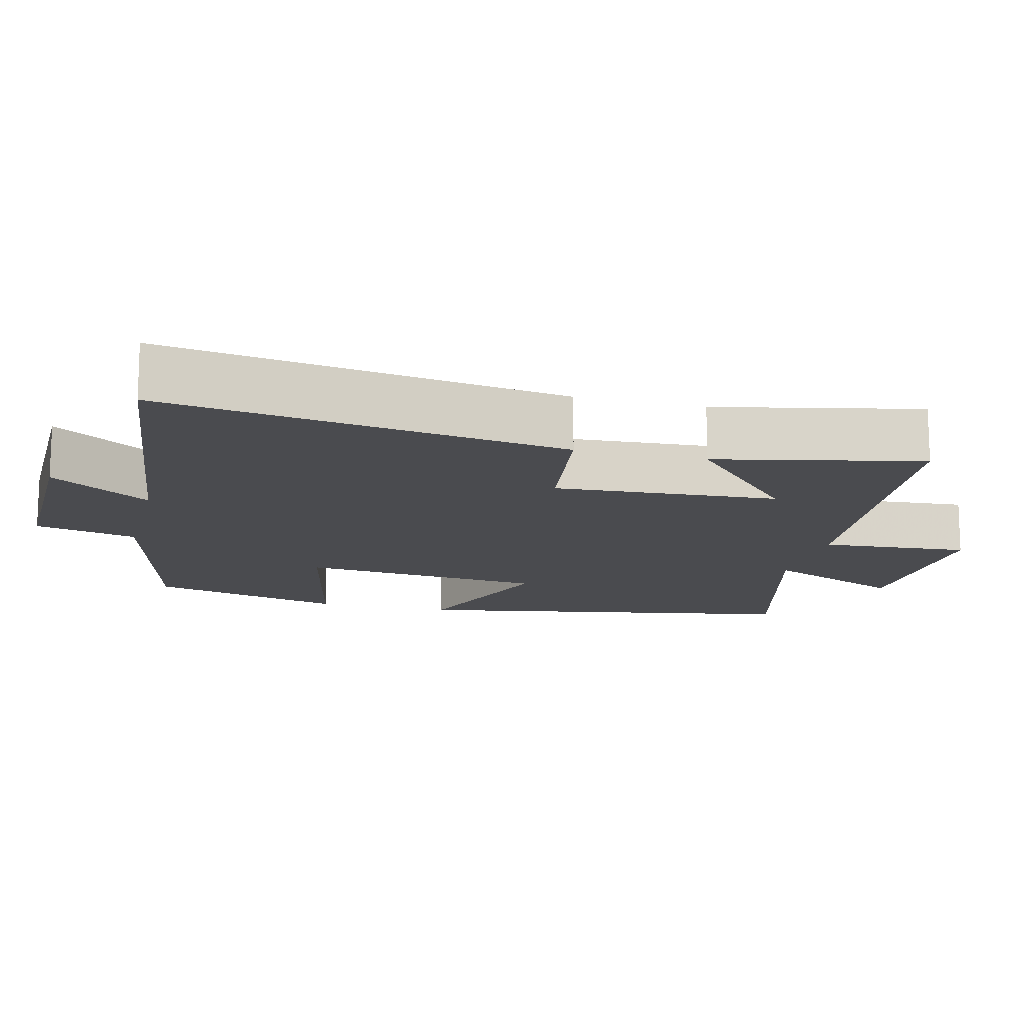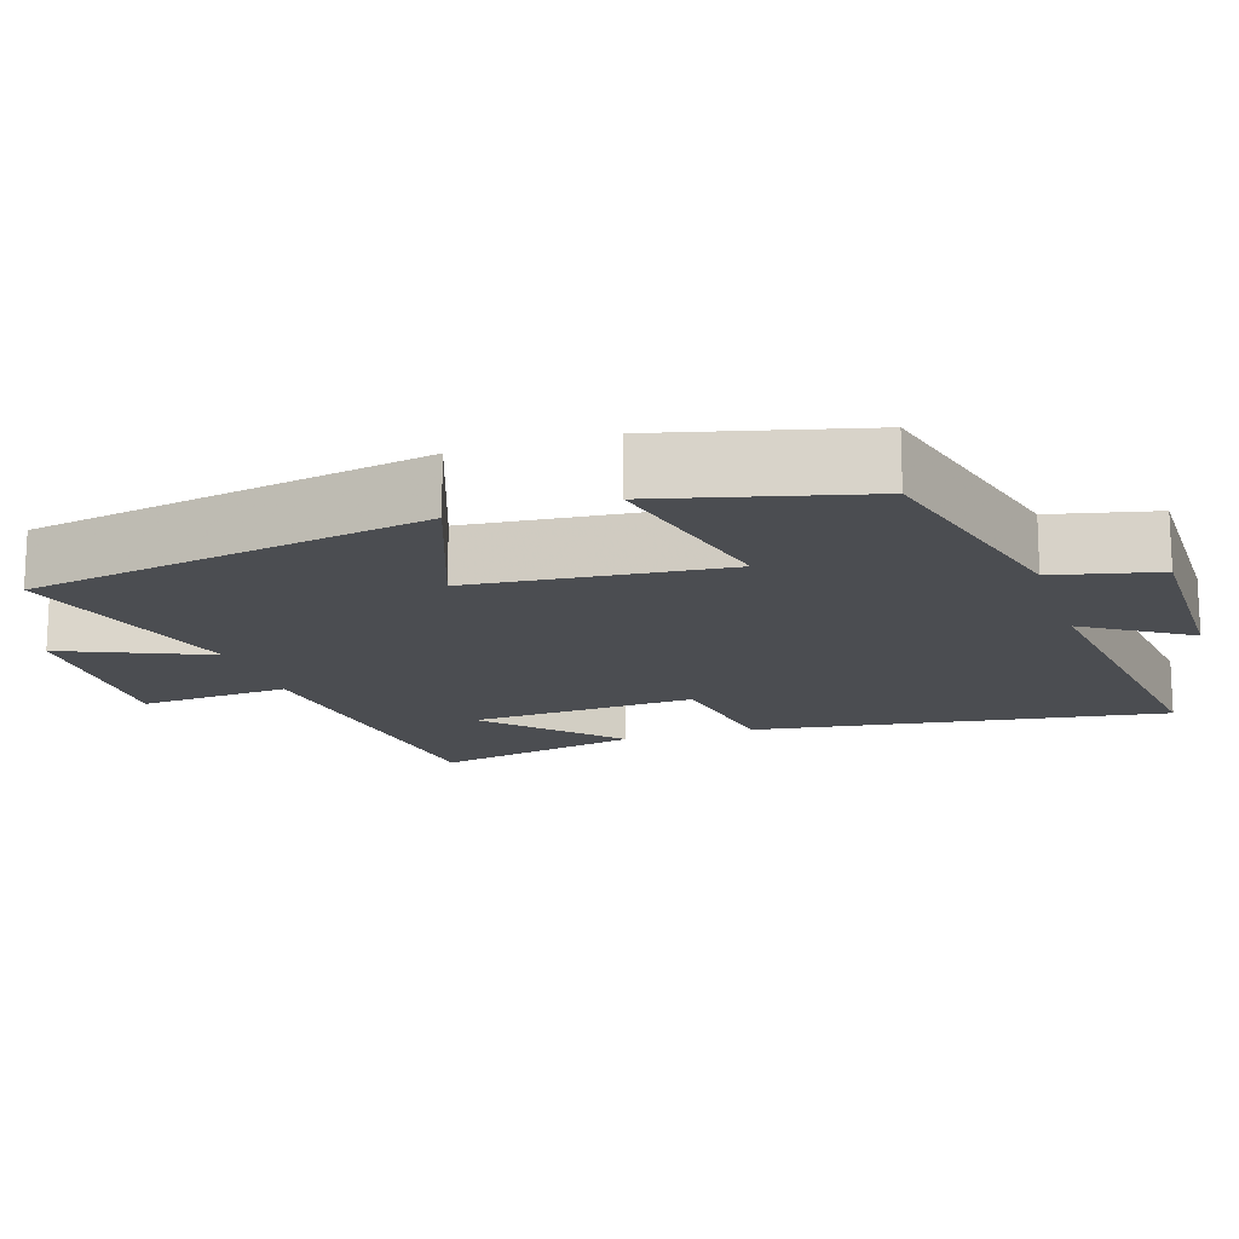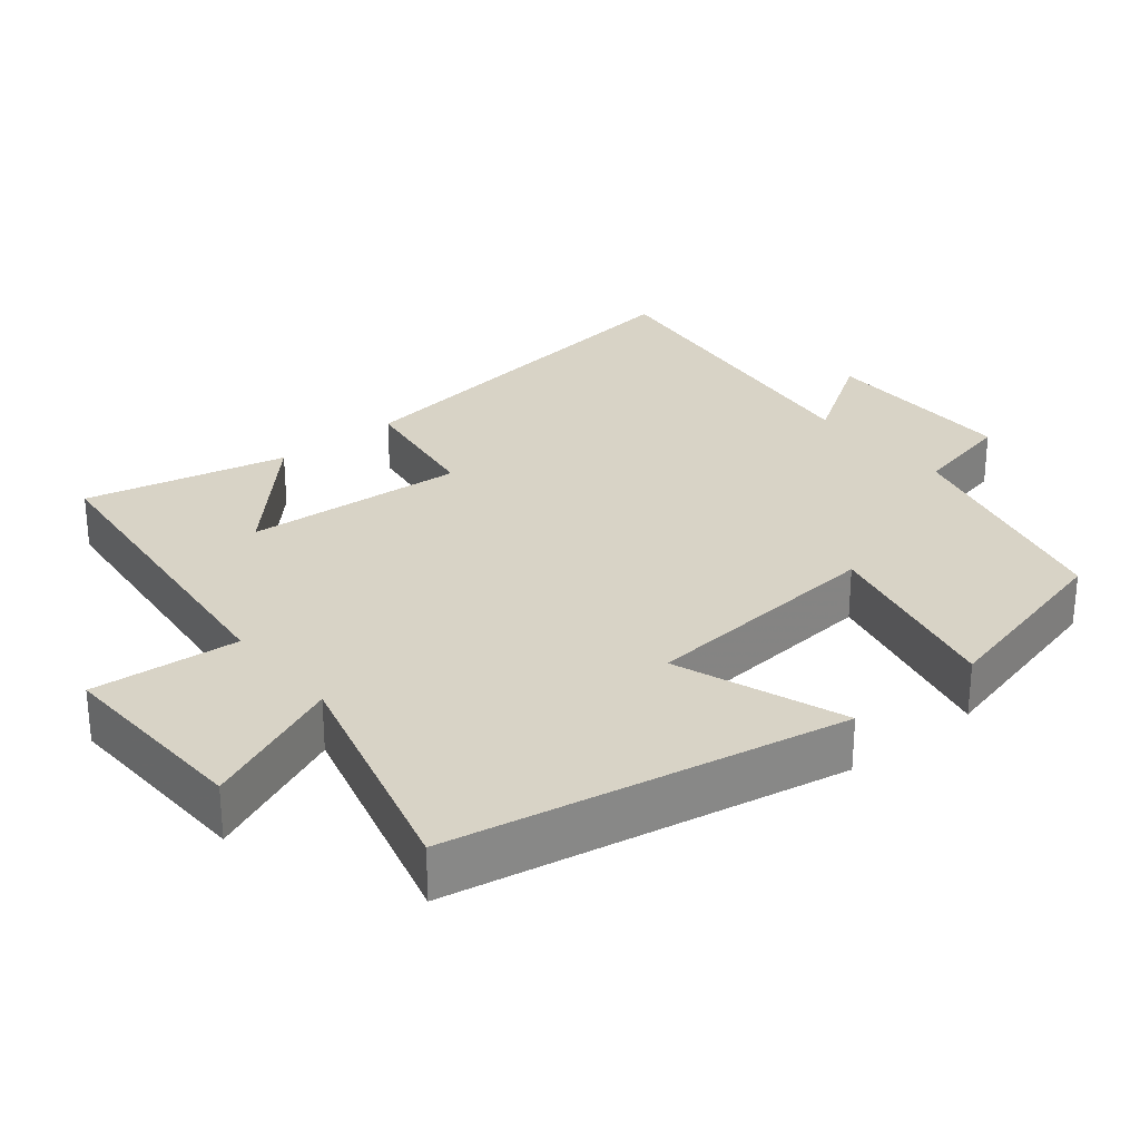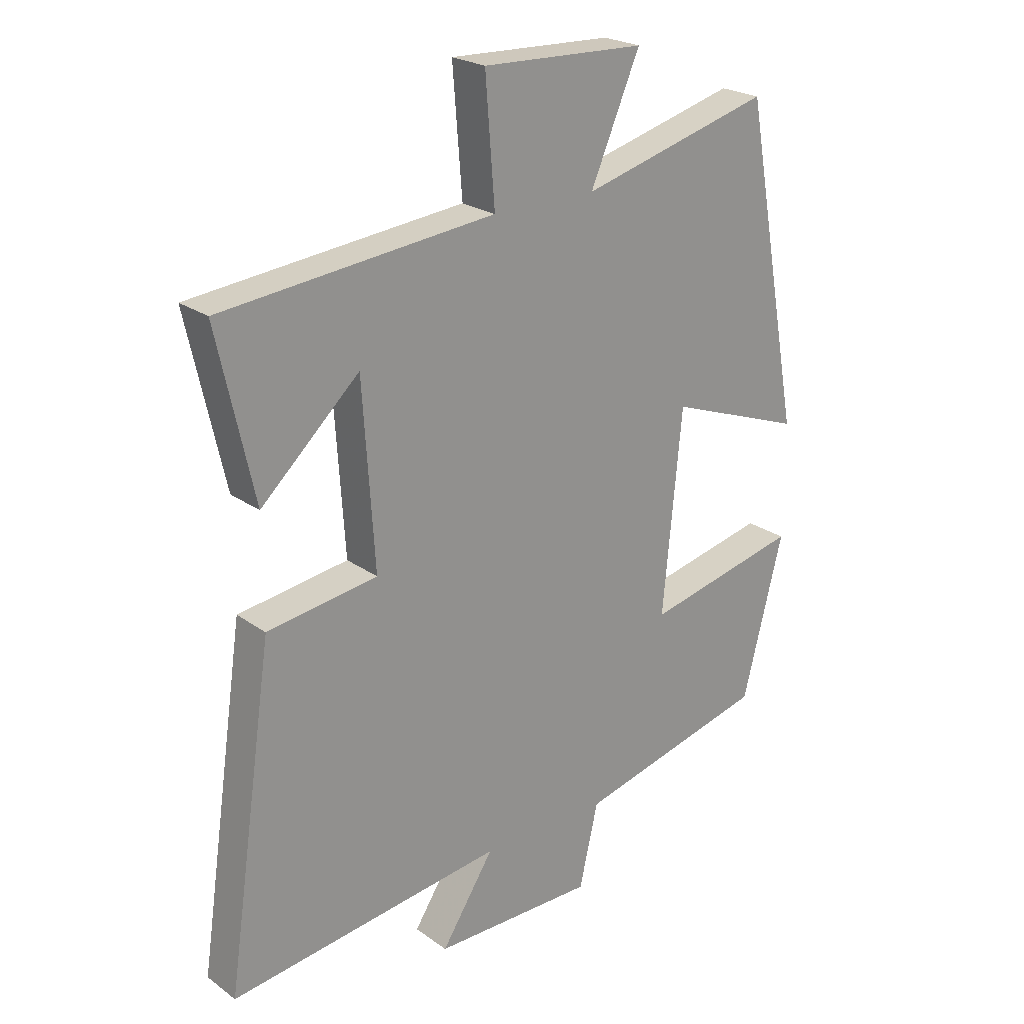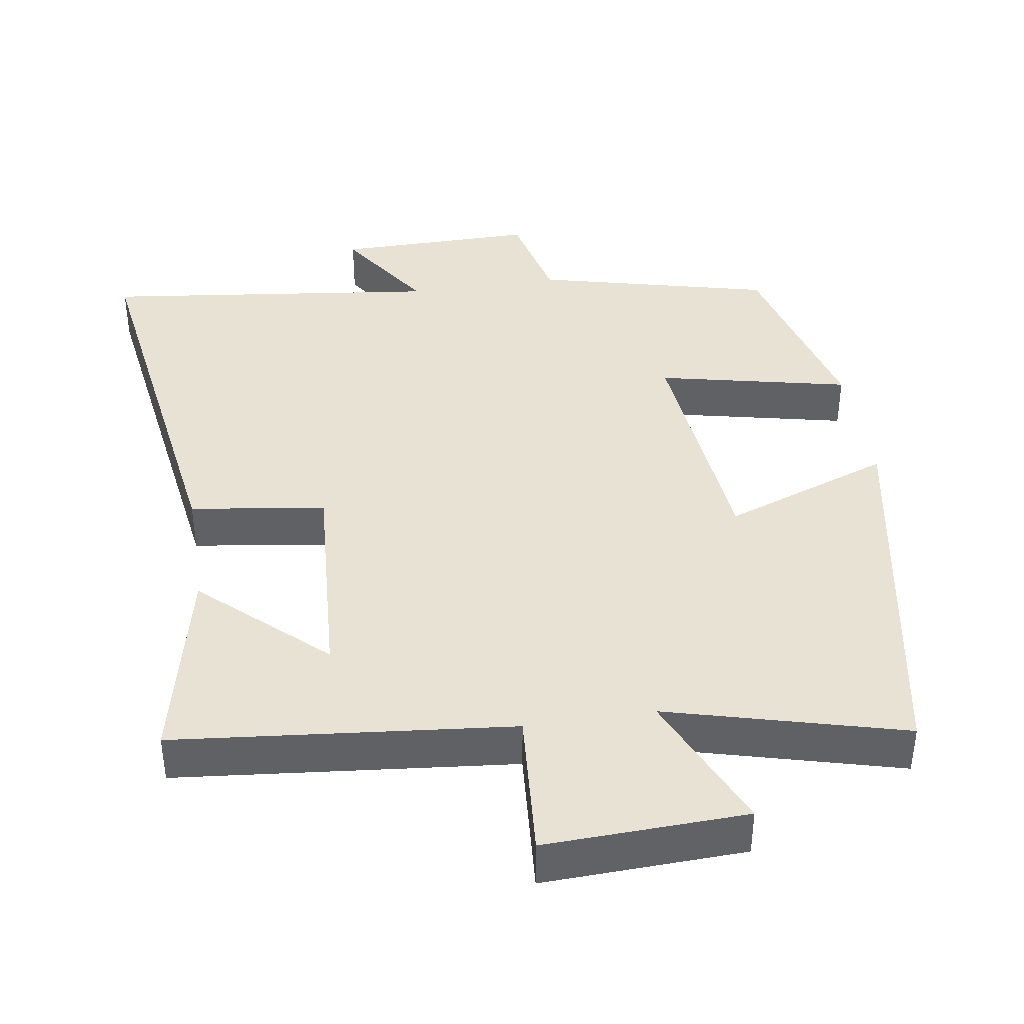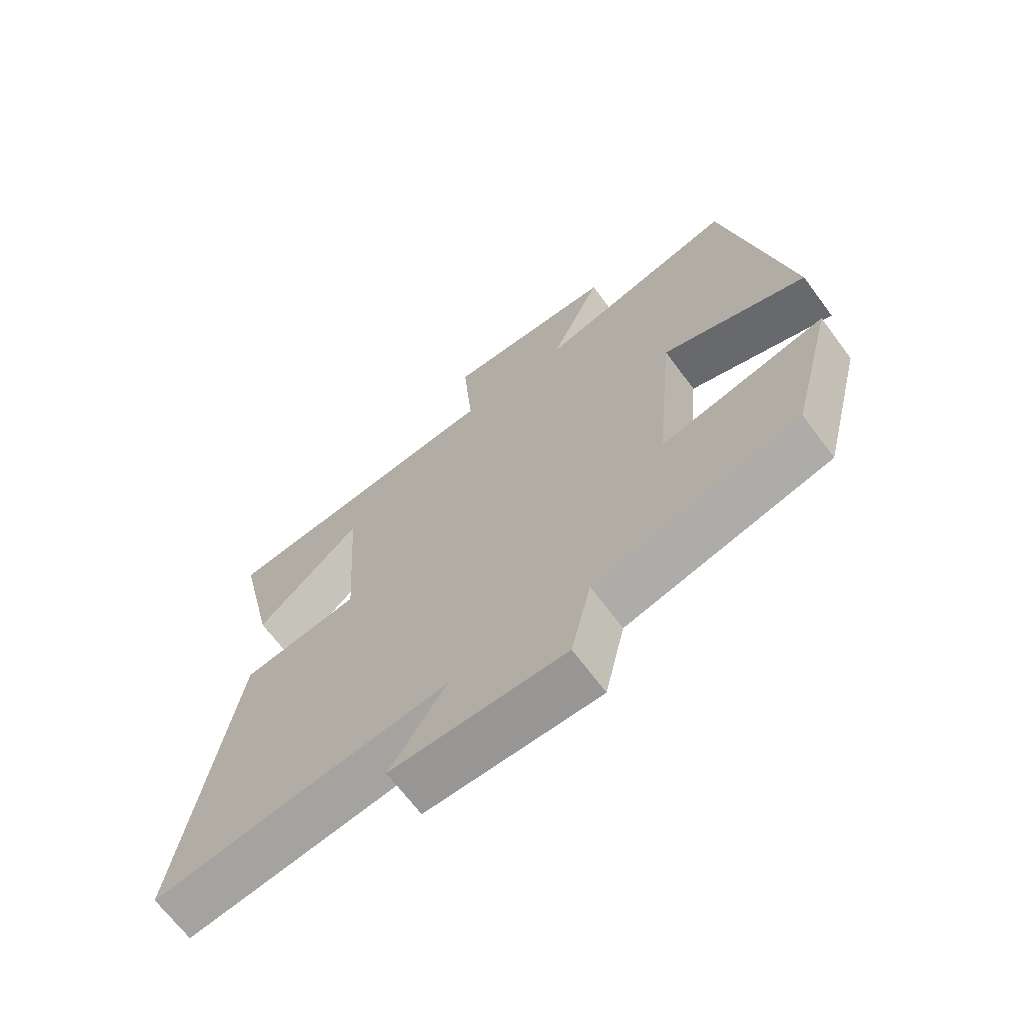
<metadata>
{"format":"obj","ext":"obj","renderer":"f3d","projection":"perspective","resolution":1024,"background":"white","views":[{"elev":-14.3,"azim":-104.3,"up":"+Y"},{"elev":-15.7,"azim":108.1,"up":"+Y"},{"elev":28.1,"azim":50.9,"up":"+Y"},{"elev":23.3,"azim":-39.9,"up":"+Z"},{"elev":40.0,"azim":-8.9,"up":"+Y"},{"elev":-68.1,"azim":36.7,"up":"+Z"}]}
</metadata>
<code>
v -0.581 0.07 -0.558
v -0.5 0.07 -0.005
v -0.313 0.07 0.022
v -0.333 0.07 0.328
v -0.5 0.07 0.173
v -0.562 0.07 0.453
v -0.1 0.07 0.5
v -0.116 0.07 0.704
v 0.16 0.07 0.694
v 0.076 0.07 0.5
v 0.4 0.07 0.587
v 0.5 0.07 0.047
v 0.268 0.07 0.132
v 0.236 0.07 -0.208
v 0.5 0.07 -0.149
v 0.431 0.07 -0.419
v 0.105 0.07 -0.5
v 0.073 0.07 -0.64
v -0.203 0.07 -0.638
v -0.113 0.07 -0.5
v -0.581 0 -0.558
v -0.5 0 -0.005
v -0.313 0 0.022
v -0.333 0 0.328
v -0.5 0 0.173
v -0.562 0 0.453
v -0.1 0 0.5
v -0.116 0 0.704
v 0.16 0 0.694
v 0.076 0 0.5
v 0.4 0 0.587
v 0.5 0 0.047
v 0.268 0 0.132
v 0.236 0 -0.208
v 0.5 0 -0.149
v 0.431 0 -0.419
v 0.105 0 -0.5
v 0.073 0 -0.64
v -0.203 0 -0.638
v -0.113 0 -0.5
f 17 18 19 20
f 15 16 17 20
f 14 15 20 1
f 13 14 1
f 10 11 12 13
f 10 13 1
f 7 8 9 10
f 4 5 6
f 4 6 7 10
f 1 2 3
f 10 1 3
f 3 4 10
f 40 39 38 37
f 40 37 36 35
f 21 40 35 34
f 21 34 33
f 33 32 31 30
f 21 33 30
f 30 29 28 27
f 26 25 24
f 30 27 26 24
f 23 22 21
f 23 21 30
f 30 24 23
f 1 21 22 2
f 2 22 23 3
f 3 23 24 4
f 4 24 25 5
f 5 25 26 6
f 6 26 27 7
f 7 27 28 8
f 8 28 29 9
f 9 29 30 10
f 10 30 31 11
f 11 31 32 12
f 12 32 33 13
f 13 33 34 14
f 14 34 35 15
f 15 35 36 16
f 16 36 37 17
f 17 37 38 18
f 18 38 39 19
f 19 39 40 20
f 20 40 21 1

</code>
